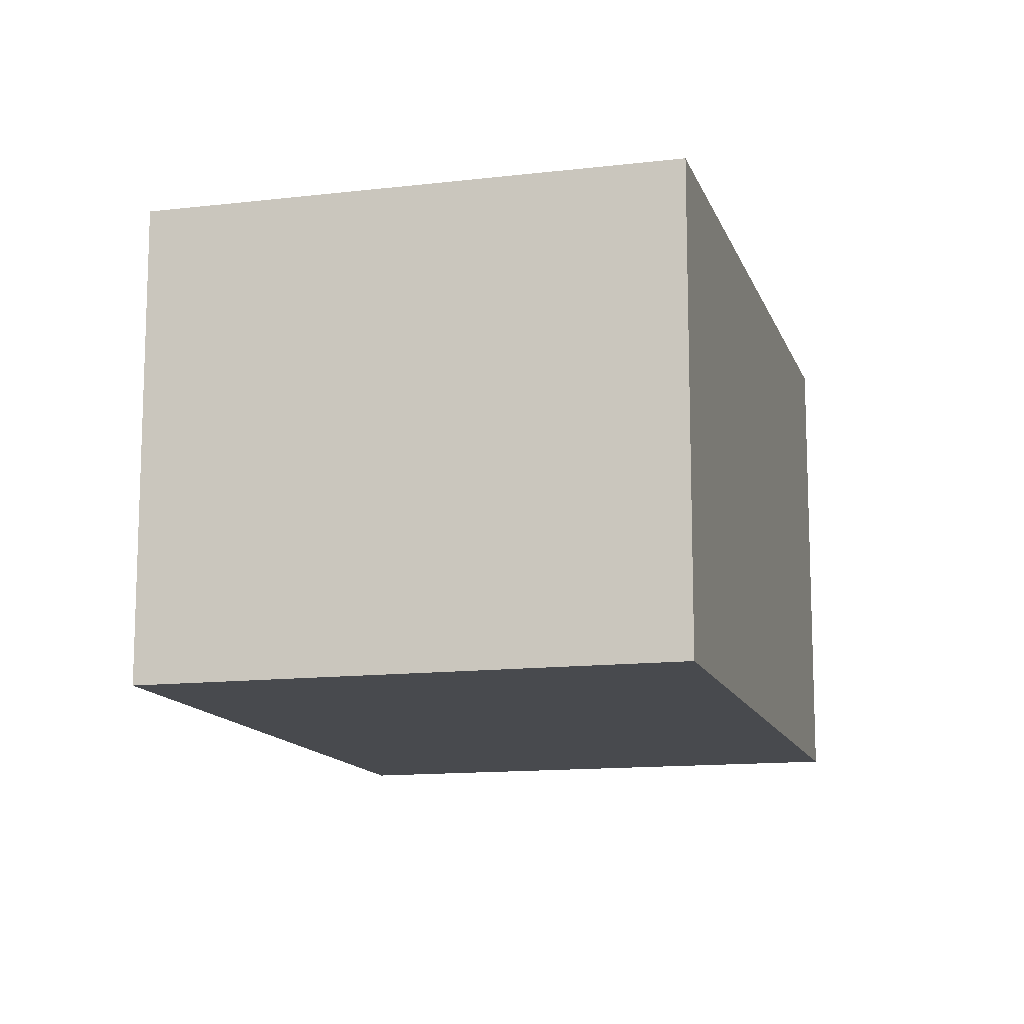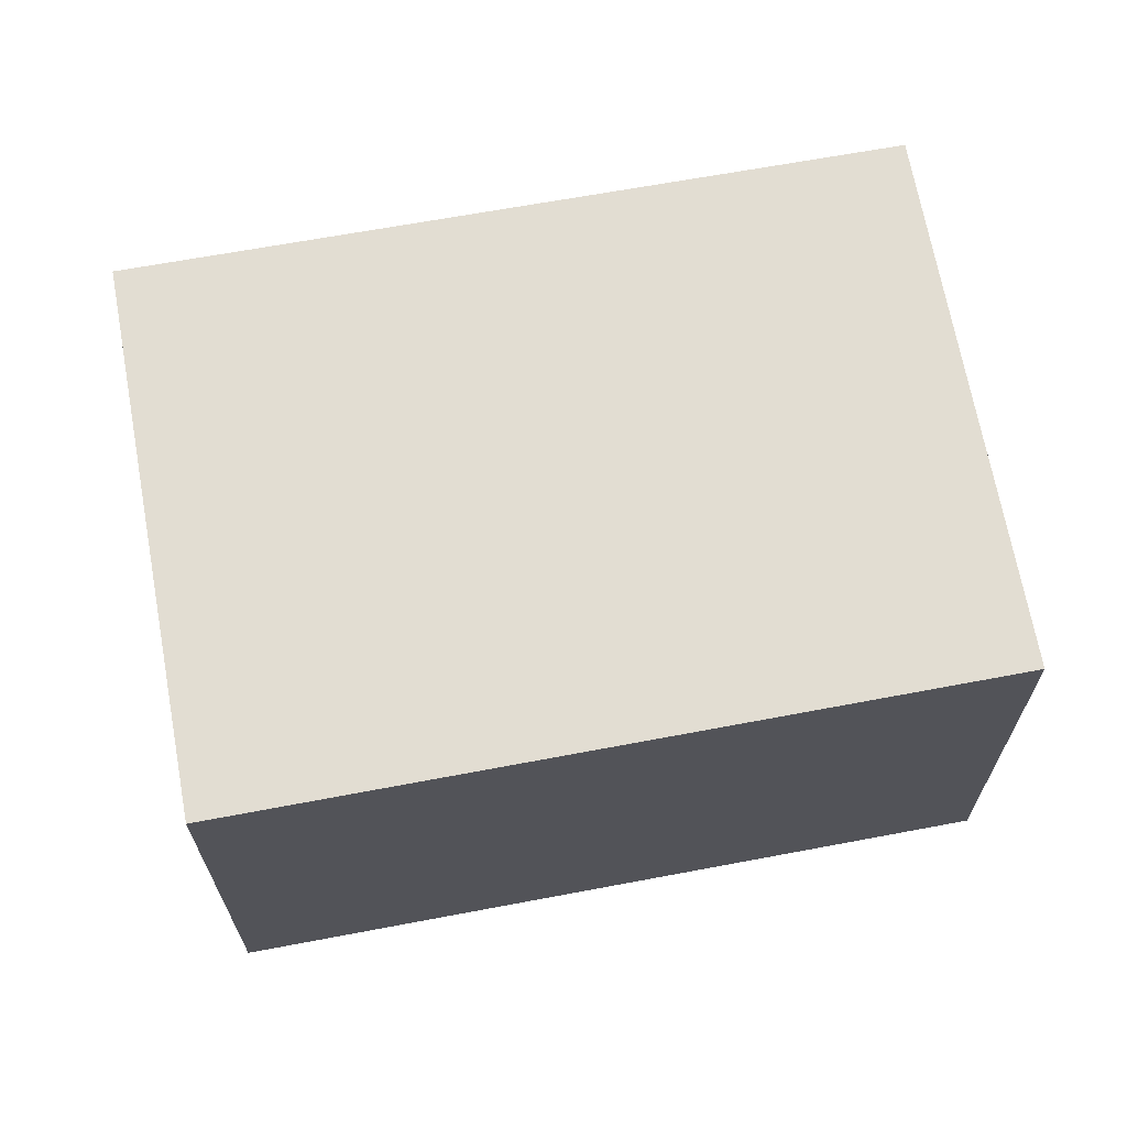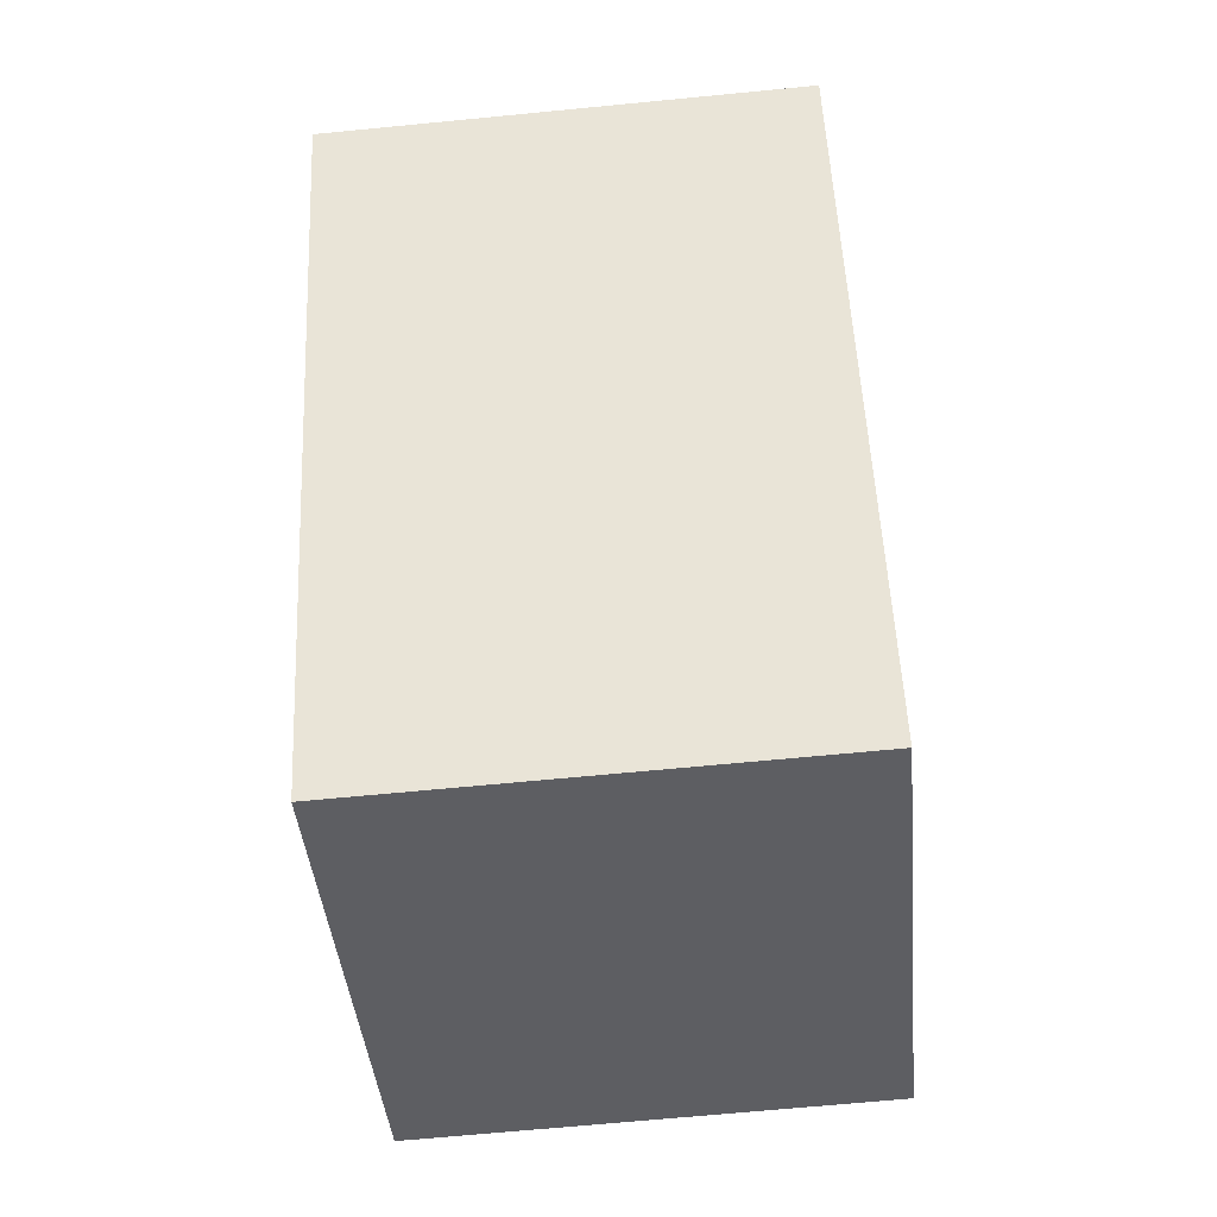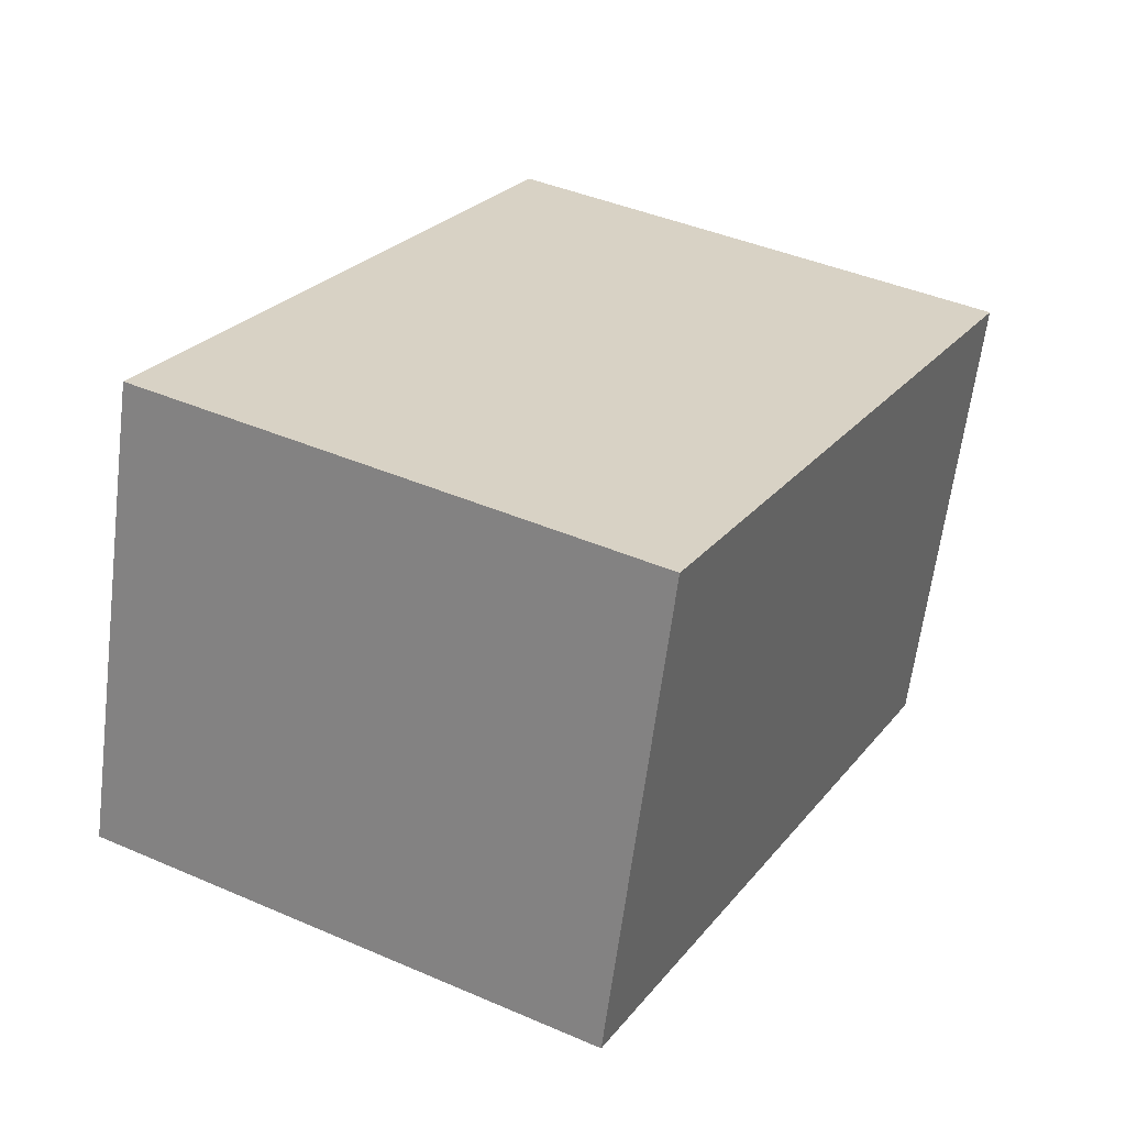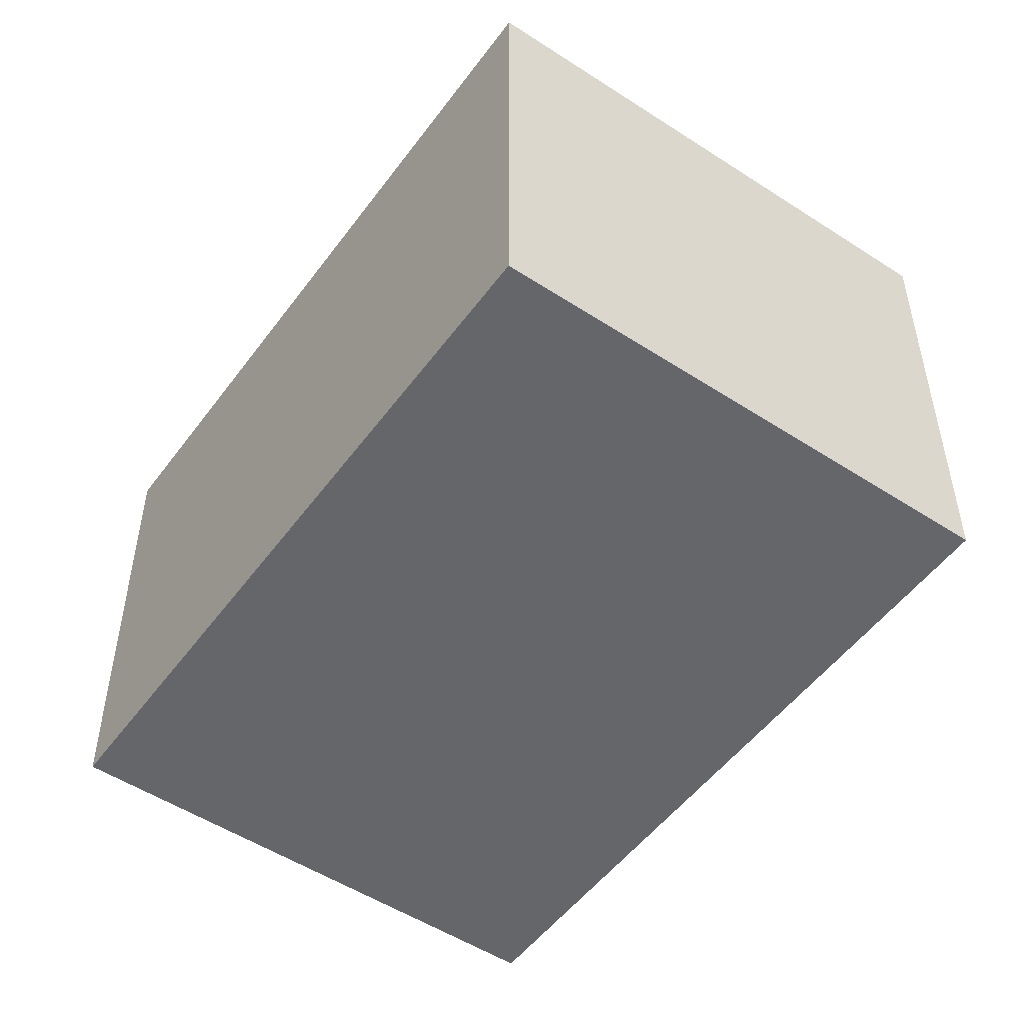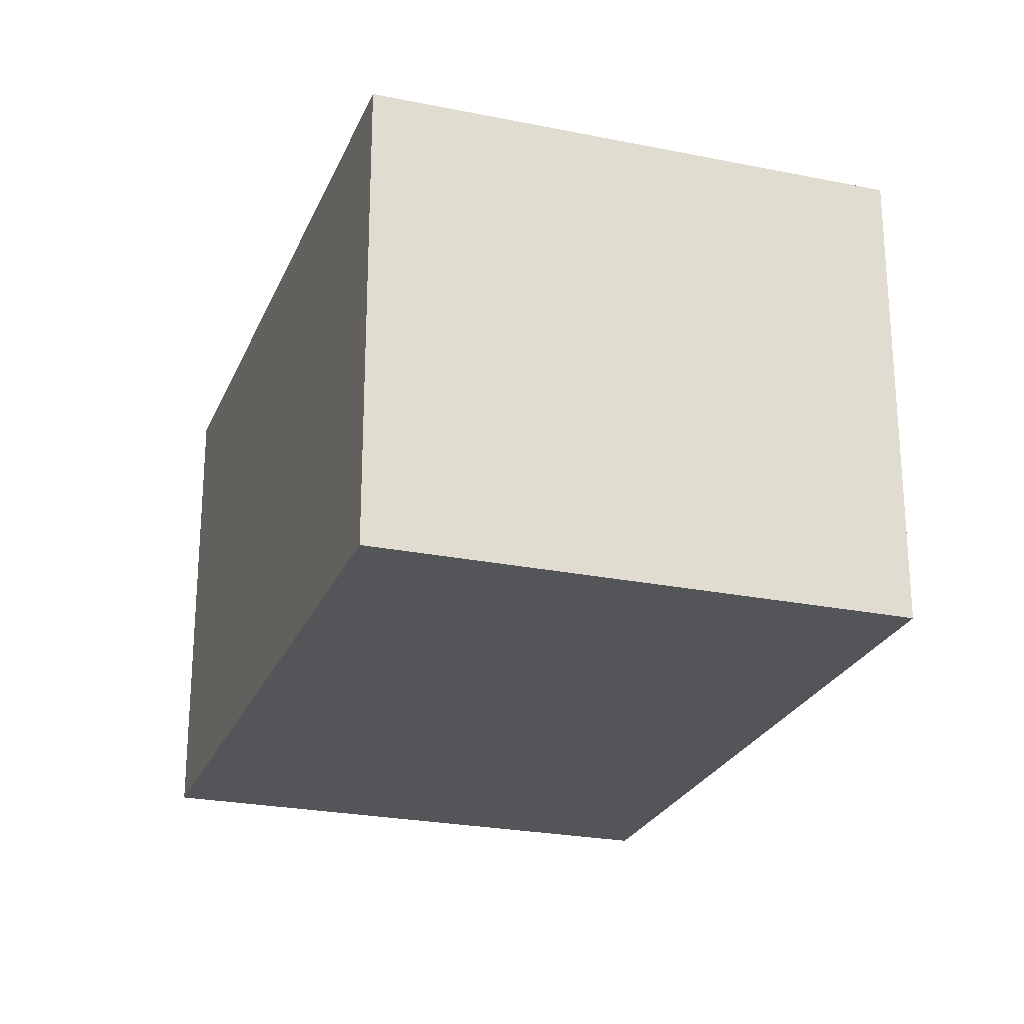
<metadata>
{"format":"obj","ext":"obj","renderer":"f3d","projection":"perspective","resolution":1024,"background":"white","views":[{"elev":-13.0,"azim":-137.5,"up":"+Y"},{"elev":68.1,"azim":106.9,"up":"+Y"},{"elev":-66.4,"azim":95.6,"up":"+Z"},{"elev":-62.9,"azim":-7.2,"up":"+Z"},{"elev":-51.7,"azim":-8.0,"up":"+Y"},{"elev":-24.7,"azim":-171.2,"up":"+Y"}]}
</metadata>
<code>
v  1.752 2.387 3.403
v  2.415 2.387 -1.243
v  0 2.387 1.462e-16
v  4.188 2.387 2.149
v  0 0 0
v  1.752 -2.084e-16 3.403
v  4.188 -1.316e-16 2.149
v  2.415 7.611e-17 -1.243
g defaultobject
f 1 2 3
f 2 1 4
f 5 1 3
f 1 5 6
f 6 4 1
f 4 6 7
f 7 2 4
f 2 7 8
f 8 3 2
f 3 8 5
f 8 6 5
f 6 8 7

</code>
